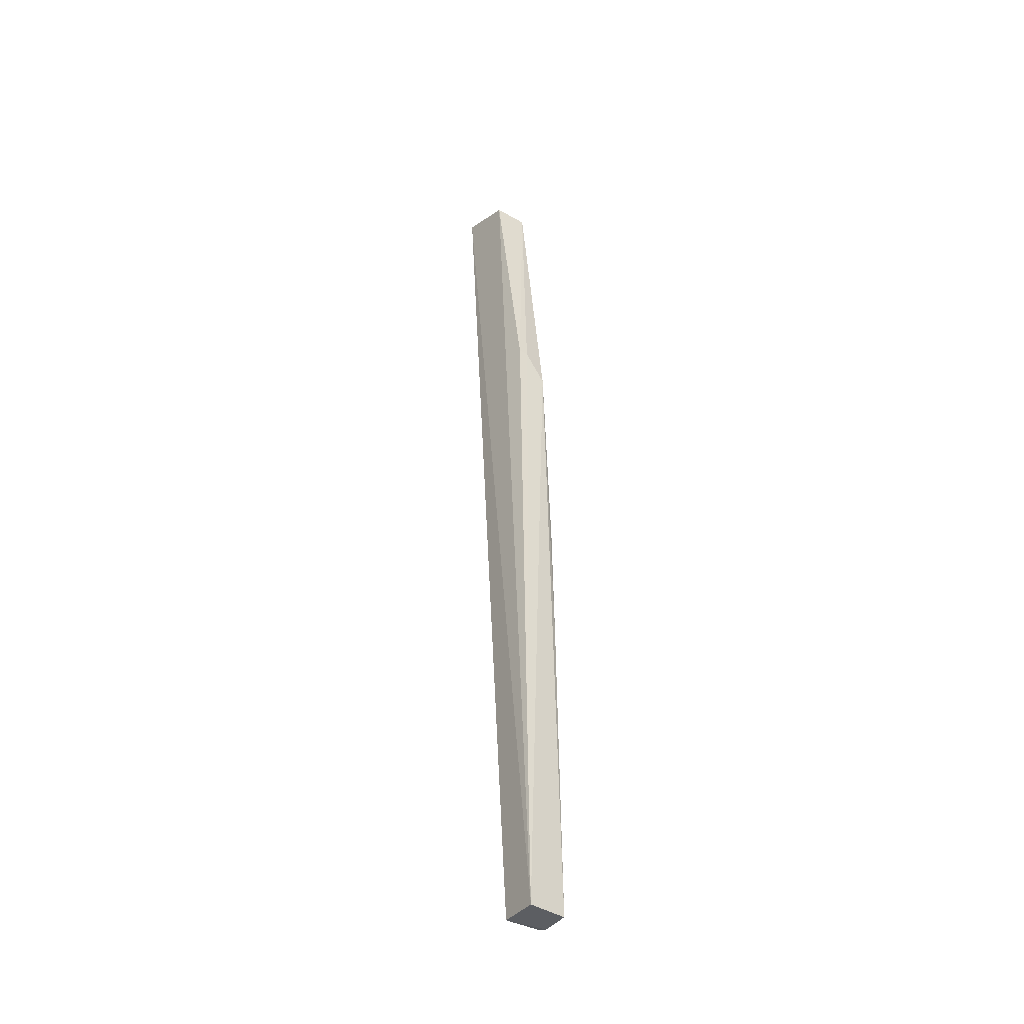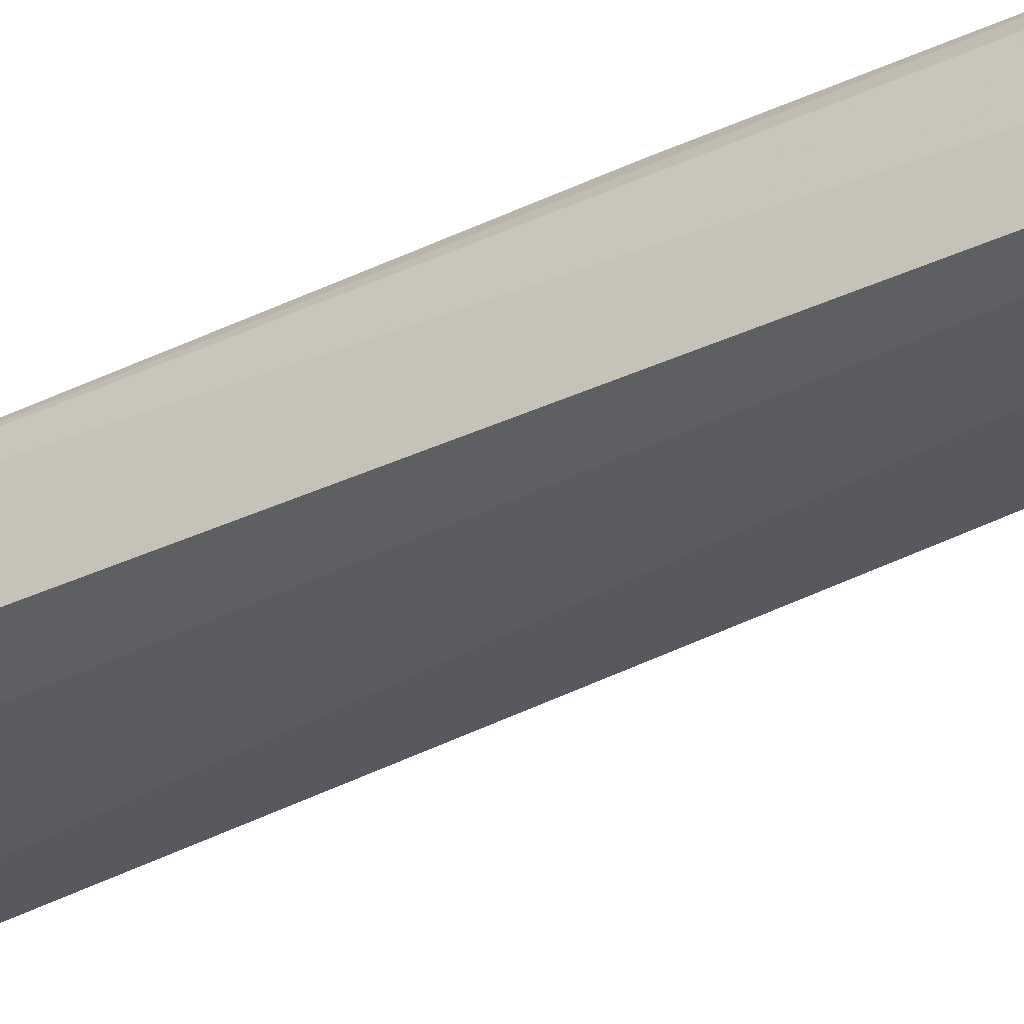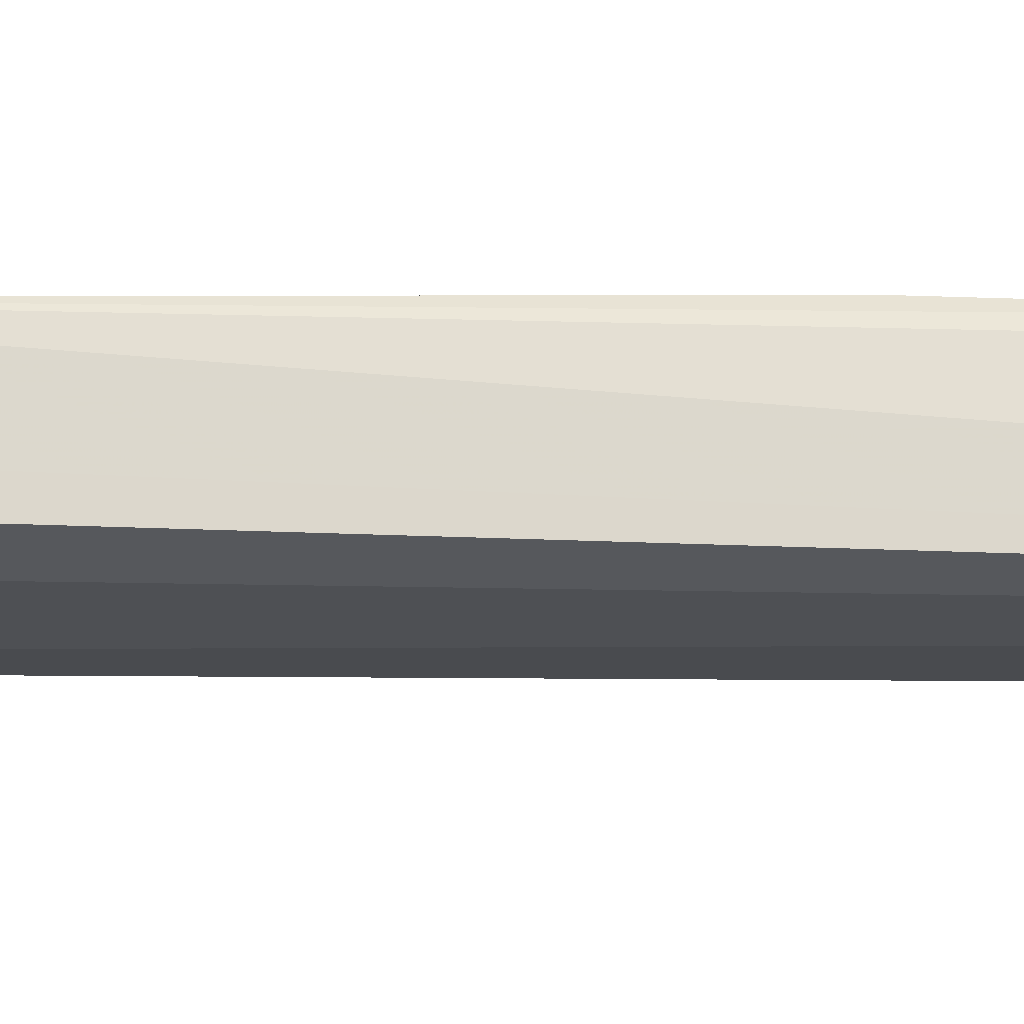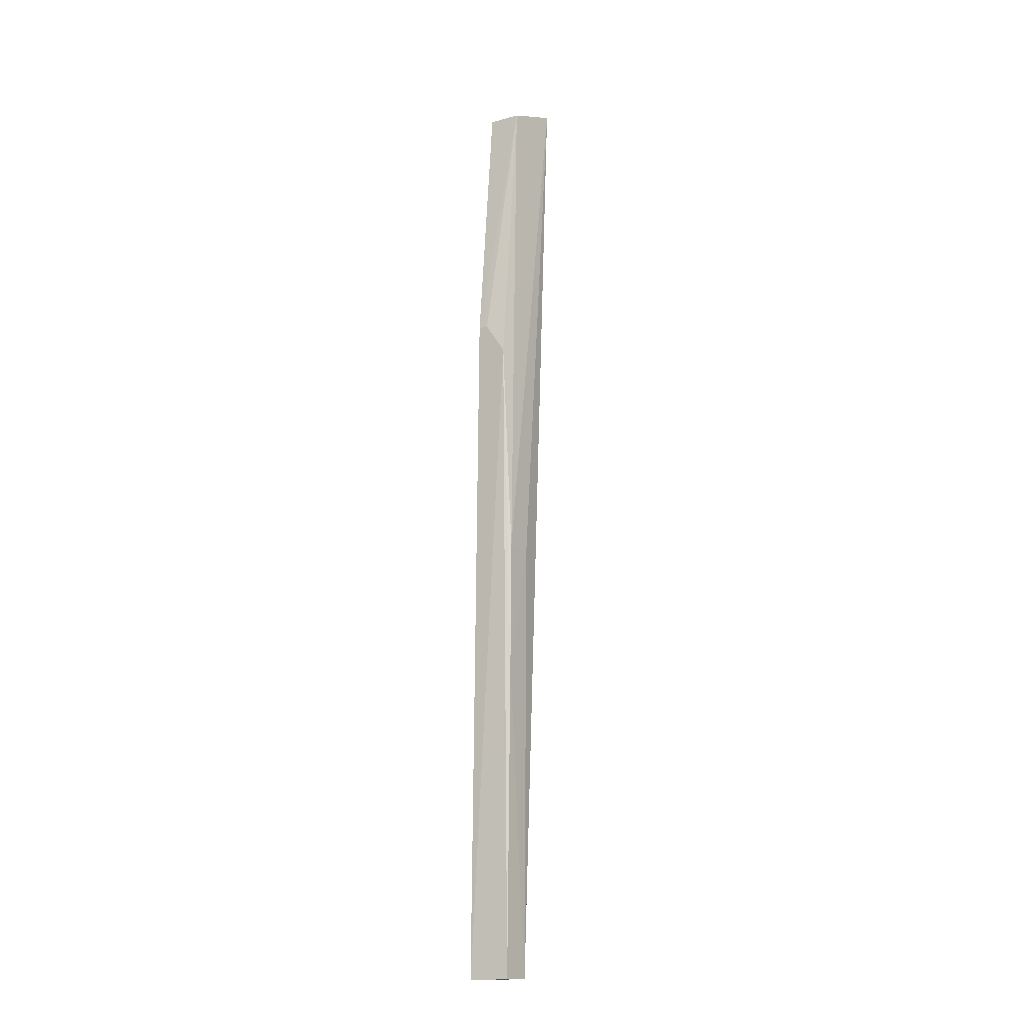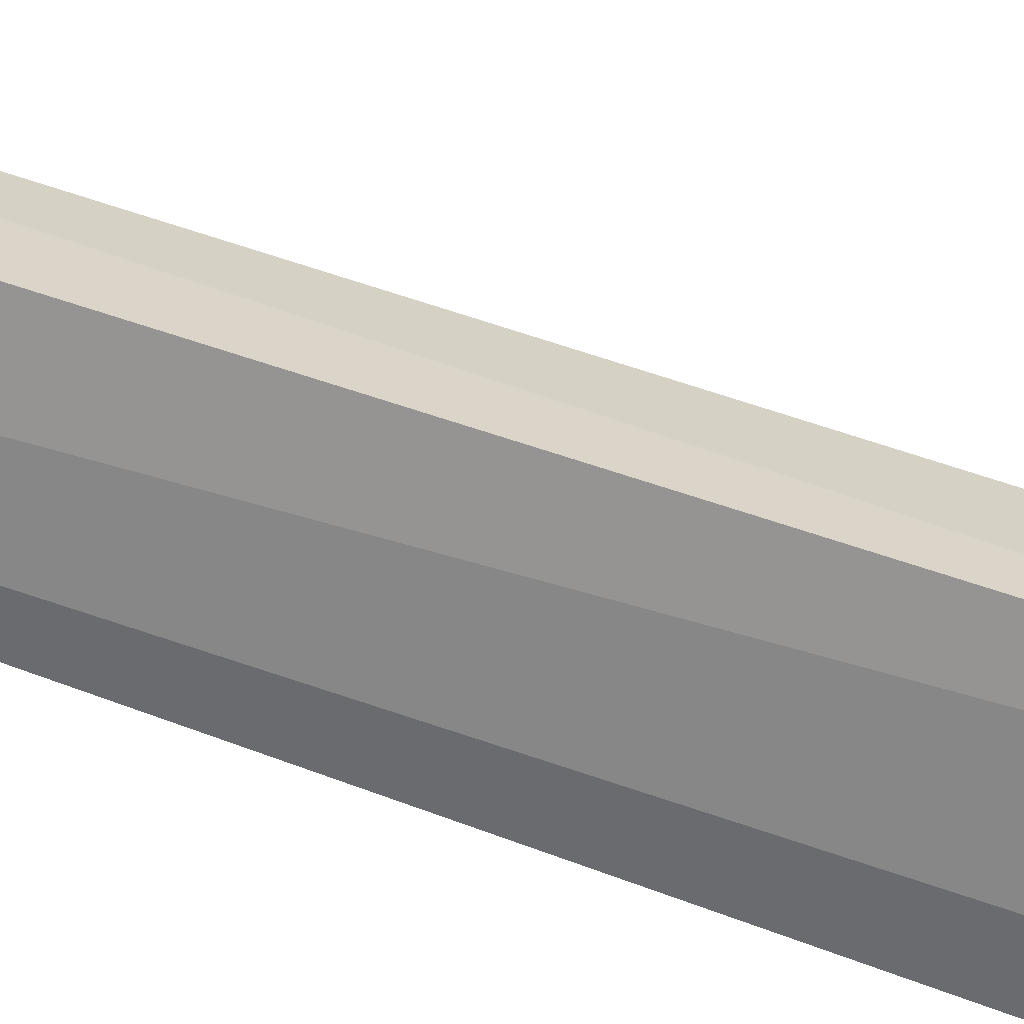
<metadata>
{"format":"obj","ext":"obj","renderer":"f3d","projection":"perspective","resolution":1024,"background":"white","views":[{"elev":-39.4,"azim":54.5,"up":"+Z"},{"elev":-32.2,"azim":123.4,"up":"+Y"},{"elev":-16.5,"azim":82.8,"up":"+Y"},{"elev":-15.7,"azim":122.3,"up":"+Z"},{"elev":-64.5,"azim":-112.3,"up":"+Y"}]}
</metadata>
<code>
v 0.06711 -0.1128 0.1425
v 0.07381 -0.1177 0.1402
v 0.07797 -0.1132 0.1041
v 0.07524 -0.1118 0.02467
v 0.07448 -0.1166 0.02469
v 0.07781 -0.112 0.07765
v 0.07398 -0.1136 0.14
v 0.067 -0.118 0.1424
v 0.07438 -0.1124 0.02485
v 0.07932 -0.1168 0.02451
v 0.07442 -0.1119 0.07763
v 0.07792 -0.1169 0.1079
v 0.0788 -0.112 0.02463
v 0.07811 -0.112 0.06237
v 0.07792 -0.1158 0.1079
f 7 1 2
f 7 6 1
f 7 3 6
f 8 2 1
f 9 1 4
f 9 4 5
f 9 8 1
f 9 5 8
f 10 8 5
f 10 2 8
f 10 5 4
f 11 4 1
f 11 1 6
f 12 7 2
f 12 2 10
f 13 3 10
f 13 10 4
f 14 11 6
f 14 4 11
f 14 13 4
f 14 6 3
f 14 3 13
f 15 3 7
f 15 7 12
f 15 12 10
f 15 10 3

</code>
